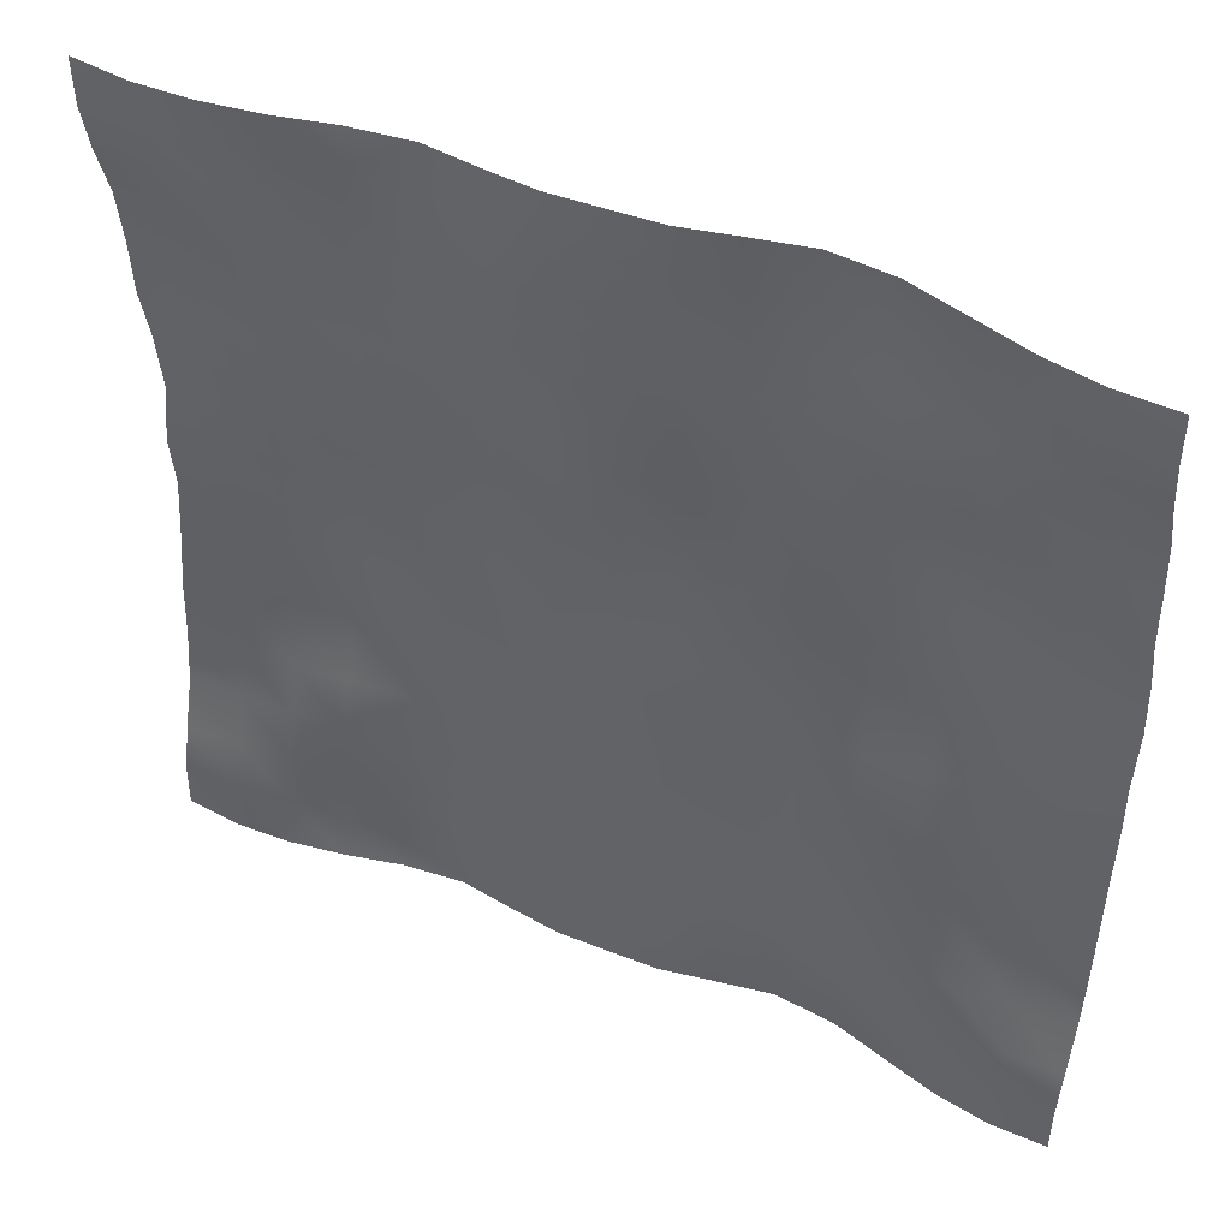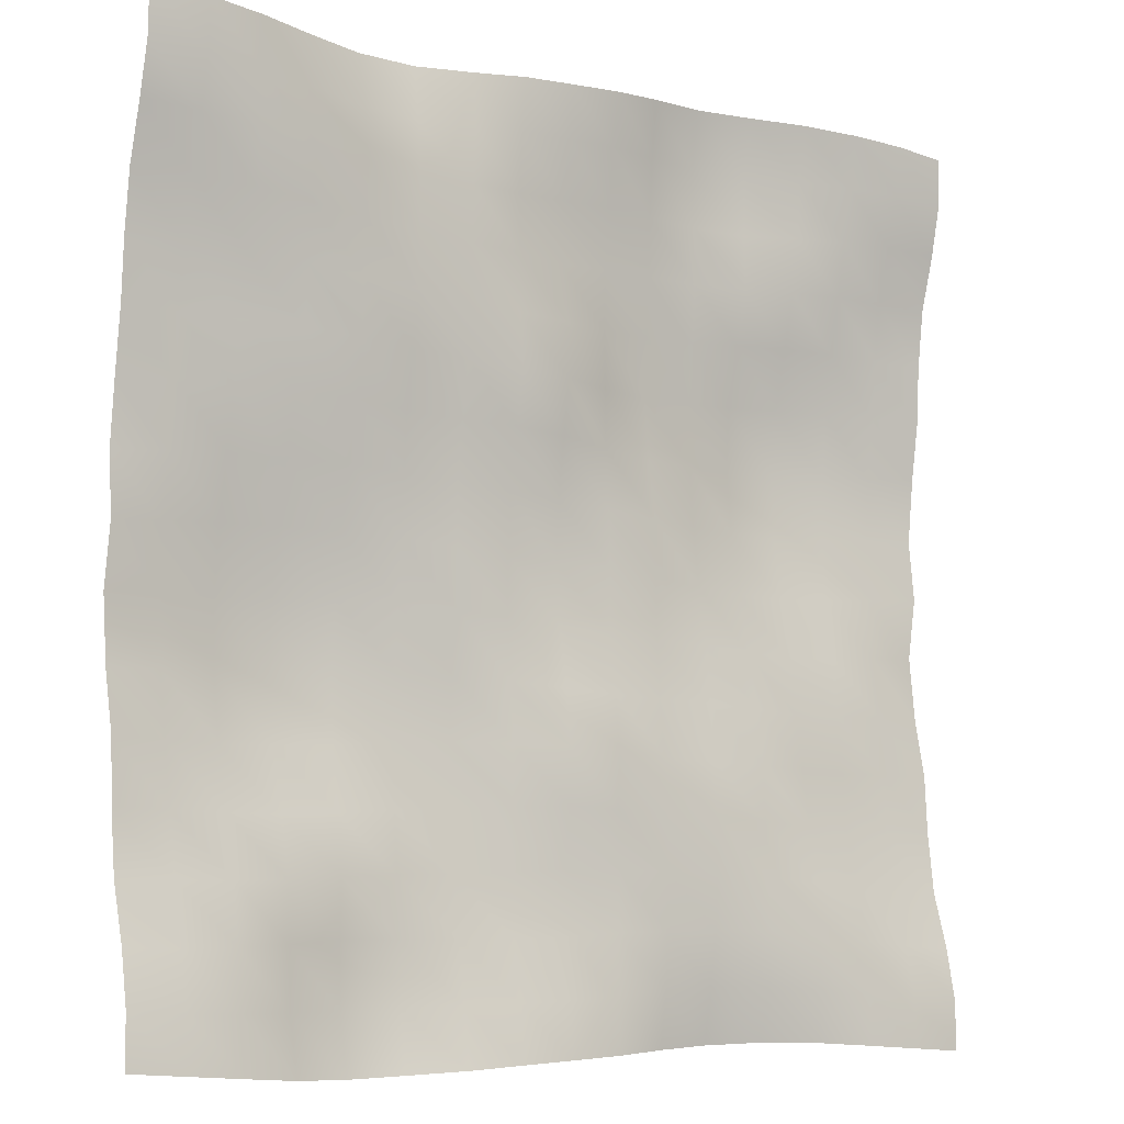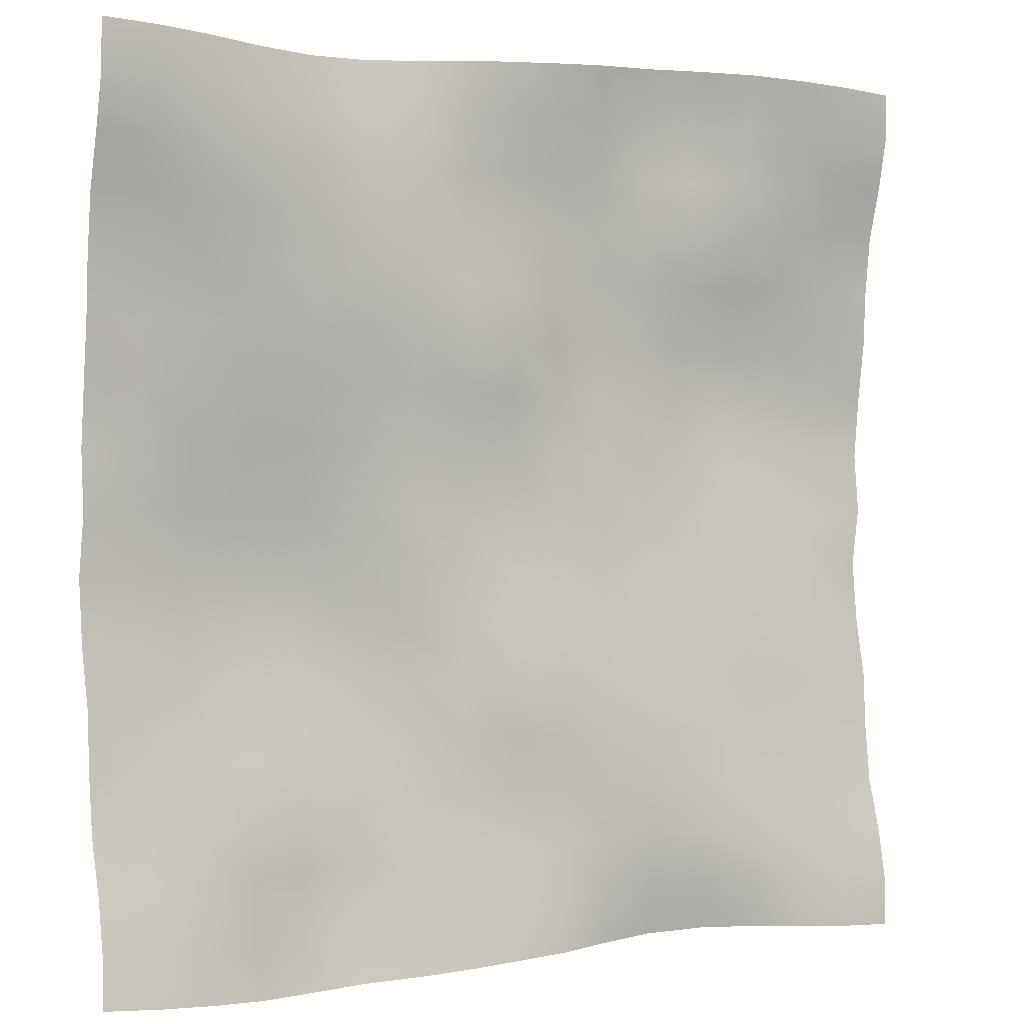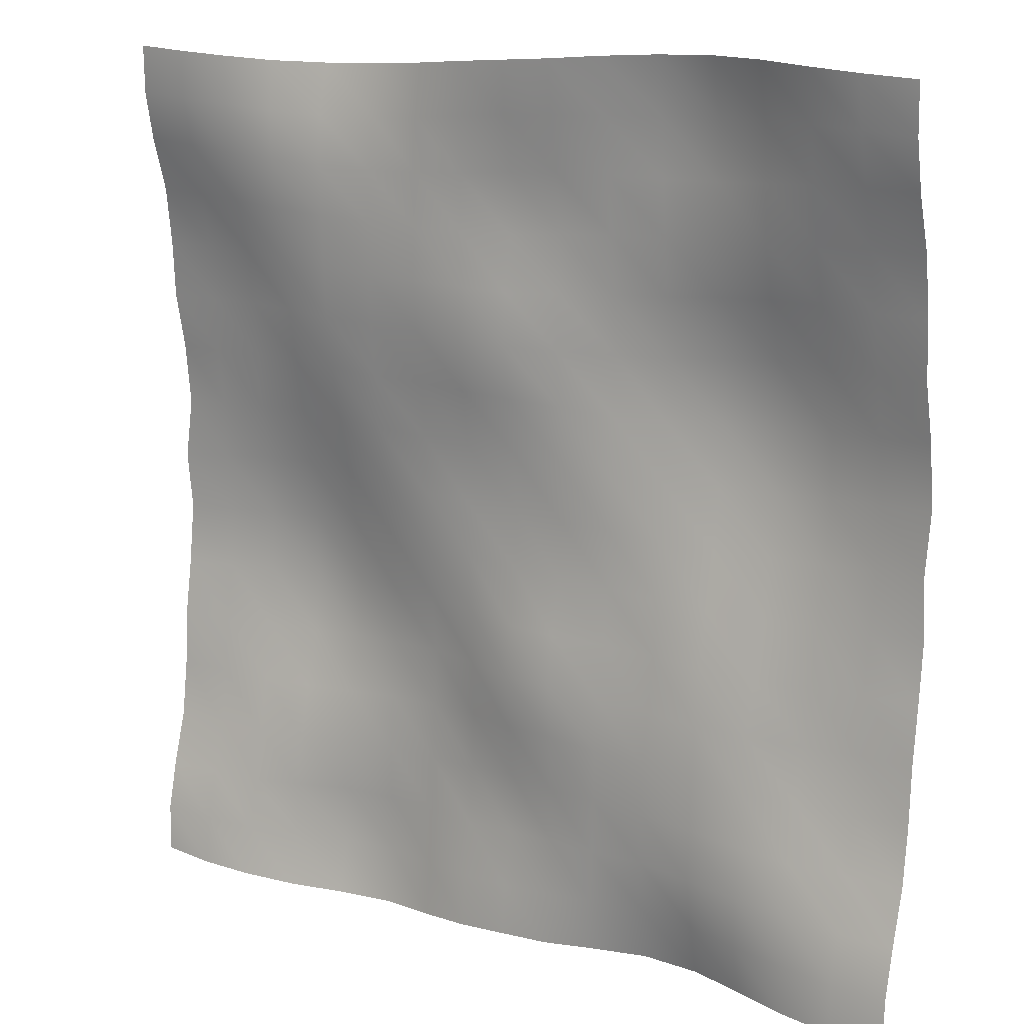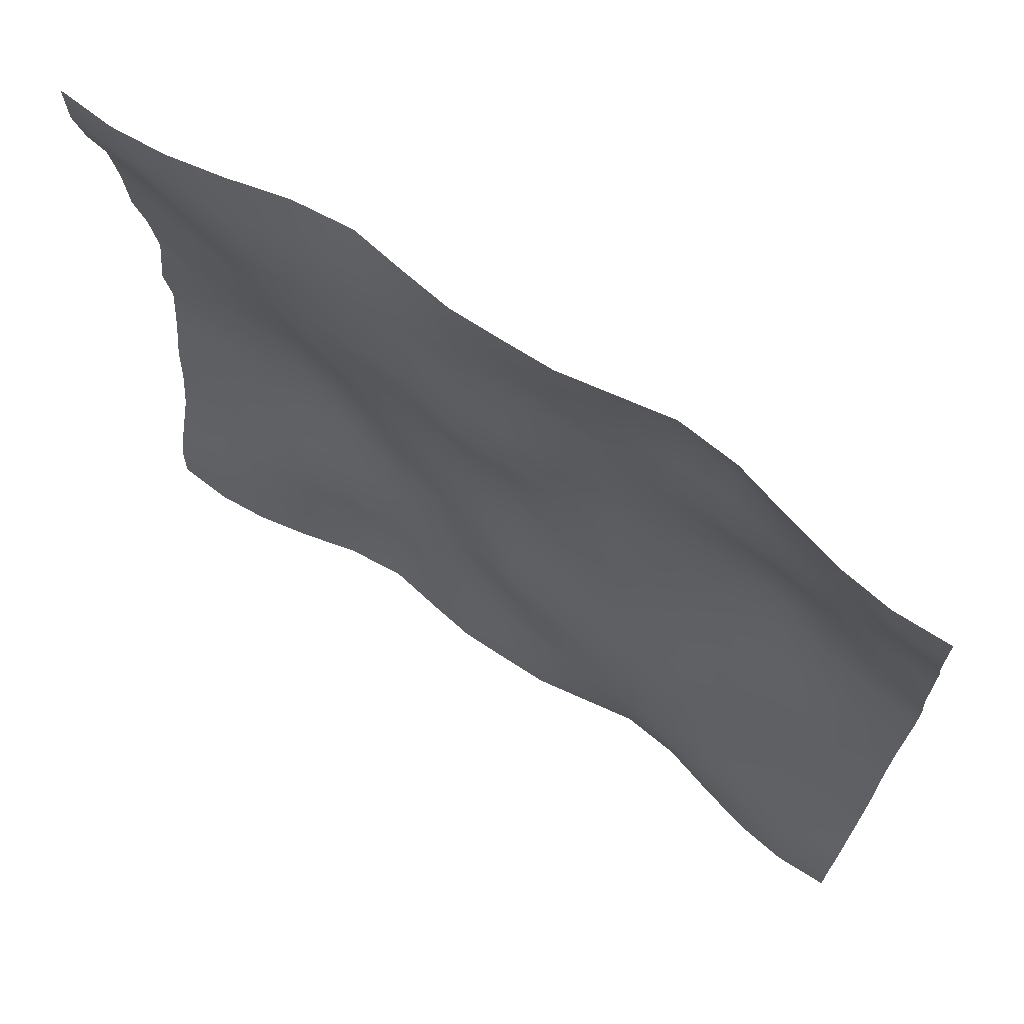
<metadata>
{"format":"obj","ext":"obj","renderer":"f3d","projection":"perspective","resolution":1024,"background":"white","views":[{"elev":47.2,"azim":26.4,"up":"+Z"},{"elev":-8.2,"azim":-35.7,"up":"+Z"},{"elev":0.5,"azim":-30.4,"up":"+Z"},{"elev":13.8,"azim":35.1,"up":"+Z"},{"elev":69.5,"azim":34.2,"up":"+Z"}]}
</metadata>
<code>
o Plan.003_Plan.001
v 3.007e+04 -3158 -2.885e+04
v 2.629e+04 -3345 -2.862e+04
v 2.27e+04 -2962 -2.839e+04
v 1.899e+04 -2128 -2.816e+04
v 1.511e+04 -1109 -2.809e+04
v 1.091e+04 -693.2 -2.82e+04
v 6965 -1338 -2.839e+04
v 3439 -1872 -2.864e+04
v -97.46 -1890 -2.885e+04
v -3634 -1872 -2.905e+04
v -7160 -1338 -2.931e+04
v -1.111e+04 -693.2 -2.95e+04
v -1.531e+04 -1109 -2.961e+04
v -1.918e+04 -2128 -2.953e+04
v -2.29e+04 -2962 -2.931e+04
v -2.649e+04 -3345 -2.908e+04
v -3.027e+04 -3158 -2.885e+04
v 3.008e+04 -3084 -2.555e+04
v 2.635e+04 -3250 -2.538e+04
v 2.263e+04 -2972 -2.512e+04
v 1.887e+04 -2718 -2.48e+04
v 1.512e+04 -1879 -2.457e+04
v 1.096e+04 -1285 -2.46e+04
v 7082 -1721 -2.48e+04
v 3541 -1685 -2.51e+04
v -103.6 -1670 -2.533e+04
v -3602 -1477 -2.547e+04
v -7199 -823.8 -2.557e+04
v -1.11e+04 -42.41 -2.564e+04
v -1.535e+04 -211.7 -2.579e+04
v -1.925e+04 -1383 -2.583e+04
v -2.29e+04 -2290 -2.585e+04
v -2.652e+04 -2875 -2.576e+04
v -3.026e+04 -3084 -2.555e+04
v 3.011e+04 -2380 -2.225e+04
v 2.632e+04 -2564 -2.205e+04
v 2.254e+04 -2782 -2.17e+04
v 1.883e+04 -2673 -2.146e+04
v 1.505e+04 -2296 -2.122e+04
v 1.11e+04 -1711 -2.108e+04
v 7184 -1723 -2.118e+04
v 3671 -1419 -2.129e+04
v -69.1 -870.3 -2.155e+04
v -3692 -876.1 -2.171e+04
v -7327 -393.9 -2.175e+04
v -1.125e+04 -0.182 -2.173e+04
v -1.534e+04 -162.5 -2.179e+04
v -1.921e+04 -1074 -2.204e+04
v -2.281e+04 -1696 -2.219e+04
v -2.65e+04 -2039 -2.229e+04
v -3.023e+04 -2380 -2.225e+04
v 3.009e+04 -1286 -1.854e+04
v 2.628e+04 -1678 -1.848e+04
v 2.247e+04 -2302 -1.835e+04
v 1.884e+04 -2373 -1.803e+04
v 1.501e+04 -2050 -1.779e+04
v 1.113e+04 -1830 -1.757e+04
v 7271 -1727 -1.751e+04
v 3647 -1523 -1.749e+04
v 0.7325 -850.8 -1.746e+04
v -3713 -404.2 -1.772e+04
v -7443 -66 -1.788e+04
v -1.137e+04 119.2 -1.799e+04
v -1.53e+04 -279.6 -1.816e+04
v -1.91e+04 -664.3 -1.838e+04
v -2.277e+04 -1058 -1.852e+04
v -2.644e+04 -1069 -1.856e+04
v -3.025e+04 -1286 -1.854e+04
v 3.009e+04 -789.7 -1.461e+04
v 2.636e+04 -881.7 -1.47e+04
v 2.246e+04 -1272 -1.468e+04
v 1.874e+04 -1854 -1.449e+04
v 1.502e+04 -1881 -1.42e+04
v 1.116e+04 -1847 -1.405e+04
v 7361 -1761 -1.393e+04
v 3557 -1528 -1.377e+04
v -20.8 -1441 -1.366e+04
v -3588 -477.4 -1.377e+04
v -7493 243.1 -1.399e+04
v -1.136e+04 428.5 -1.417e+04
v -1.522e+04 436.1 -1.448e+04
v -1.908e+04 183.1 -1.47e+04
v -2.283e+04 -185.6 -1.474e+04
v -2.655e+04 -446.7 -1.465e+04
v -3.024e+04 -789.7 -1.461e+04
v 3.009e+04 -566.7 -1.076e+04
v 2.642e+04 -412.3 -1.077e+04
v 2.252e+04 -718.4 -1.085e+04
v 1.871e+04 -1300 -1.082e+04
v 1.504e+04 -1672 -1.065e+04
v 1.129e+04 -1421 -1.055e+04
v 7317 -1414 -1.04e+04
v 3536 -1747 -1.017e+04
v 5.885 -1588 -1.009e+04
v -3565 -580.1 -1e+04
v -7489 466.7 -1e+04
v -1.134e+04 783.6 -1.015e+04
v -1.512e+04 1289 -1.044e+04
v -1.914e+04 1285 -1.069e+04
v -2.297e+04 682.7 -1.077e+04
v -2.671e+04 -7.227 -1.078e+04
v -3.024e+04 -566.7 -1.076e+04
v 3e+04 134.5 -6957
v 2.641e+04 -208 -6931
v 2.267e+04 -235.2 -7027
v 1.875e+04 -596.1 -7157
v 1.504e+04 -1174 -7027
v 1.137e+04 -924.9 -6816
v 7364 -880.3 -6723
v 3595 -1288 -6676
v 5.022 -1131 -6508
v -3707 -427.4 -6217
v -7569 159.8 -5947
v -1.128e+04 650.2 -5990
v -1.508e+04 1553 -6151
v -1.918e+04 1851 -6393
v -2.307e+04 1201 -6591
v -2.671e+04 654.2 -6792
v -3.034e+04 134.5 -6957
v 2.999e+04 613.4 -2664
v 2.642e+04 274.3 -2990
v 2.279e+04 216 -3197
v 1.886e+04 266.8 -3321
v 1.499e+04 -411.5 -3324
v 1.134e+04 -611.7 -3094
v 7465 -486.8 -2882
v 3682 -619 -2774
v -43.16 -460.7 -2676
v -3927 -417.9 -2348
v -7595 -421.2 -2122
v -1.128e+04 327.6 -2029
v -1.512e+04 1144 -1960
v -1.915e+04 1654 -2072
v -2.308e+04 1317 -2351
v -2.674e+04 928.9 -2519
v -3.034e+04 613.4 -2664
v 3.007e+04 77.95 1321
v 2.661e+04 596.3 1039
v 2.282e+04 967.8 774.5
v 1.892e+04 919.7 612.7
v 1.498e+04 468.9 560.9
v 1.121e+04 -23.56 724.9
v 7405 -444.5 1020
v 3784 -565.2 1159
v -97.46 -153.7 1321
v -3979 -565.2 1484
v -7600 -444.5 1622
v -1.141e+04 -23.56 1918
v -1.518e+04 468.9 2082
v -1.912e+04 919.7 2030
v -2.301e+04 967.8 1868
v -2.68e+04 596.3 1604
v -3.027e+04 77.95 1321
v 3.015e+04 613.4 5306
v 2.655e+04 928.9 5162
v 2.288e+04 1317 4994
v 1.895e+04 1654 4715
v 1.493e+04 1144 4602
v 1.108e+04 327.6 4671
v 7400 -421.2 4765
v 3733 -417.9 4990
v -151.8 -460.7 5318
v -3877 -619 5417
v -7659 -486.8 5524
v -1.153e+04 -611.7 5736
v -1.519e+04 -411.5 5966
v -1.906e+04 266.8 5963
v -2.298e+04 216 5839
v -2.662e+04 274.3 5633
v -3.019e+04 613.4 5306
v 3.014e+04 134.5 9600
v 2.651e+04 654.2 9434
v 2.287e+04 1201 9234
v 1.898e+04 1851 9036
v 1.489e+04 1553 8793
v 1.109e+04 650.2 8632
v 7374 159.8 8590
v 3512 -427.4 8859
v -199.9 -1131 9151
v -3790 -1288 9318
v -7559 -880.3 9366
v -1.156e+04 -924.9 9458
v -1.524e+04 -1174 9670
v -1.895e+04 -596.1 9799
v -2.286e+04 -235.2 9670
v -2.661e+04 -208 9573
v -3.019e+04 134.5 9600
v 3.005e+04 -566.7 1.34e+04
v 2.651e+04 -7.227 1.342e+04
v 2.277e+04 682.7 1.341e+04
v 1.895e+04 1285 1.333e+04
v 1.492e+04 1289 1.308e+04
v 1.114e+04 783.6 1.279e+04
v 7294 466.7 1.264e+04
v 3370 -580.1 1.264e+04
v -200.8 -1588 1.273e+04
v -3731 -1747 1.282e+04
v -7512 -1414 1.305e+04
v -1.149e+04 -1421 1.319e+04
v -1.523e+04 -1672 1.329e+04
v -1.89e+04 -1300 1.346e+04
v -2.271e+04 -718.4 1.349e+04
v -2.662e+04 -412.3 1.341e+04
v -3.029e+04 -566.7 1.34e+04
v 3.005e+04 -789.7 1.725e+04
v 2.636e+04 -446.7 1.73e+04
v 2.263e+04 -185.6 1.739e+04
v 1.889e+04 183.1 1.734e+04
v 1.503e+04 436.1 1.712e+04
v 1.117e+04 428.5 1.681e+04
v 7298 243.1 1.664e+04
v 3393 -477.4 1.641e+04
v -174.1 -1441 1.63e+04
v -3752 -1528 1.641e+04
v -7556 -1761 1.657e+04
v -1.135e+04 -1847 1.669e+04
v -1.522e+04 -1881 1.684e+04
v -1.893e+04 -1854 1.713e+04
v -2.266e+04 -1272 1.733e+04
v -2.656e+04 -881.7 1.734e+04
v -3.029e+04 -789.7 1.725e+04
v 3.005e+04 -1286 2.118e+04
v 2.624e+04 -1069 2.12e+04
v 2.258e+04 -1058 2.116e+04
v 1.89e+04 -664.3 2.102e+04
v 1.511e+04 -279.6 2.08e+04
v 1.118e+04 119.2 2.064e+04
v 7248 -66 2.053e+04
v 3518 -404.2 2.036e+04
v -195.6 -850.8 2.01e+04
v -3842 -1523 2.013e+04
v -7466 -1727 2.015e+04
v -1.133e+04 -1830 2.022e+04
v -1.521e+04 -2050 2.043e+04
v -1.903e+04 -2373 2.067e+04
v -2.267e+04 -2302 2.099e+04
v -2.647e+04 -1678 2.113e+04
v -3.029e+04 -1286 2.118e+04
v 3.003e+04 -2380 2.489e+04
v 2.63e+04 -2039 2.493e+04
v 2.261e+04 -1696 2.484e+04
v 1.902e+04 -1074 2.468e+04
v 1.514e+04 -162.5 2.443e+04
v 1.105e+04 -0.182 2.437e+04
v 7132 -393.9 2.439e+04
v 3497 -876.1 2.435e+04
v -125.8 -870.3 2.42e+04
v -3866 -1419 2.393e+04
v -7379 -1723 2.382e+04
v -1.129e+04 -1711 2.372e+04
v -1.524e+04 -2296 2.386e+04
v -1.903e+04 -2673 2.41e+04
v -2.274e+04 -2782 2.434e+04
v -2.651e+04 -2564 2.47e+04
v -3.03e+04 -2380 2.489e+04
v 3.006e+04 -3084 2.819e+04
v 2.632e+04 -2875 2.841e+04
v 2.271e+04 -2290 2.849e+04
v 1.905e+04 -1383 2.847e+04
v 1.515e+04 -211.7 2.843e+04
v 1.091e+04 -42.41 2.829e+04
v 7004 -823.8 2.821e+04
v 3407 -1477 2.811e+04
v -91.32 -1670 2.797e+04
v -3736 -1685 2.774e+04
v -7277 -1721 2.744e+04
v -1.116e+04 -1285 2.724e+04
v -1.531e+04 -1879 2.721e+04
v -1.906e+04 -2718 2.744e+04
v -2.282e+04 -2972 2.777e+04
v -2.654e+04 -3250 2.803e+04
v -3.027e+04 -3084 2.819e+04
v 3.007e+04 -3158 3.149e+04
v 2.629e+04 -3345 3.172e+04
v 2.27e+04 -2962 3.195e+04
v 1.899e+04 -2128 3.218e+04
v 1.511e+04 -1109 3.225e+04
v 1.091e+04 -693.2 3.214e+04
v 6965 -1338 3.195e+04
v 3439 -1872 3.17e+04
v -97.46 -1890 3.149e+04
v -3634 -1872 3.128e+04
v -7160 -1338 3.103e+04
v -1.111e+04 -693.2 3.084e+04
v -1.531e+04 -1109 3.073e+04
v -1.918e+04 -2128 3.08e+04
v -2.29e+04 -2962 3.103e+04
v -2.649e+04 -3345 3.126e+04
v -3.027e+04 -3158 3.149e+04
f 1 18 19 2
f 2 19 20 3
f 3 20 21 4
f 4 21 22 5
f 5 22 23 6
f 6 23 24 7
f 7 24 25 8
f 8 25 26 9
f 9 26 27 10
f 10 27 28 11
f 11 28 29 12
f 12 29 30 13
f 13 30 31 14
f 14 31 32 15
f 15 32 33 16
f 16 33 34 17
f 18 35 36 19
f 19 36 37 20
f 20 37 38 21
f 21 38 39 22
f 22 39 40 23
f 23 40 41 24
f 24 41 42 25
f 25 42 43 26
f 26 43 44 27
f 27 44 45 28
f 28 45 46 29
f 29 46 47 30
f 30 47 48 31
f 31 48 49 32
f 32 49 50 33
f 33 50 51 34
f 35 52 53 36
f 36 53 54 37
f 37 54 55 38
f 38 55 56 39
f 39 56 57 40
f 40 57 58 41
f 41 58 59 42
f 42 59 60 43
f 43 60 61 44
f 44 61 62 45
f 45 62 63 46
f 46 63 64 47
f 47 64 65 48
f 48 65 66 49
f 49 66 67 50
f 50 67 68 51
f 52 69 70 53
f 53 70 71 54
f 54 71 72 55
f 55 72 73 56
f 56 73 74 57
f 57 74 75 58
f 58 75 76 59
f 59 76 77 60
f 60 77 78 61
f 61 78 79 62
f 62 79 80 63
f 63 80 81 64
f 64 81 82 65
f 65 82 83 66
f 66 83 84 67
f 67 84 85 68
f 69 86 87 70
f 70 87 88 71
f 71 88 89 72
f 72 89 90 73
f 73 90 91 74
f 74 91 92 75
f 75 92 93 76
f 76 93 94 77
f 77 94 95 78
f 78 95 96 79
f 79 96 97 80
f 80 97 98 81
f 81 98 99 82
f 82 99 100 83
f 83 100 101 84
f 84 101 102 85
f 86 103 104 87
f 87 104 105 88
f 88 105 106 89
f 89 106 107 90
f 90 107 108 91
f 91 108 109 92
f 92 109 110 93
f 93 110 111 94
f 94 111 112 95
f 95 112 113 96
f 96 113 114 97
f 97 114 115 98
f 98 115 116 99
f 99 116 117 100
f 100 117 118 101
f 101 118 119 102
f 103 120 121 104
f 104 121 122 105
f 105 122 123 106
f 106 123 124 107
f 107 124 125 108
f 108 125 126 109
f 109 126 127 110
f 110 127 128 111
f 111 128 129 112
f 112 129 130 113
f 113 130 131 114
f 114 131 132 115
f 115 132 133 116
f 116 133 134 117
f 117 134 135 118
f 118 135 136 119
f 120 137 138 121
f 121 138 139 122
f 122 139 140 123
f 123 140 141 124
f 124 141 142 125
f 125 142 143 126
f 126 143 144 127
f 127 144 145 128
f 128 145 146 129
f 129 146 147 130
f 130 147 148 131
f 131 148 149 132
f 132 149 150 133
f 133 150 151 134
f 134 151 152 135
f 135 152 153 136
f 137 154 155 138
f 138 155 156 139
f 139 156 157 140
f 140 157 158 141
f 141 158 159 142
f 142 159 160 143
f 143 160 161 144
f 144 161 162 145
f 145 162 163 146
f 146 163 164 147
f 147 164 165 148
f 148 165 166 149
f 149 166 167 150
f 150 167 168 151
f 151 168 169 152
f 152 169 170 153
f 154 171 172 155
f 155 172 173 156
f 156 173 174 157
f 157 174 175 158
f 158 175 176 159
f 159 176 177 160
f 160 177 178 161
f 161 178 179 162
f 162 179 180 163
f 163 180 181 164
f 164 181 182 165
f 165 182 183 166
f 166 183 184 167
f 167 184 185 168
f 168 185 186 169
f 169 186 187 170
f 171 188 189 172
f 172 189 190 173
f 173 190 191 174
f 174 191 192 175
f 175 192 193 176
f 176 193 194 177
f 177 194 195 178
f 178 195 196 179
f 179 196 197 180
f 180 197 198 181
f 181 198 199 182
f 182 199 200 183
f 183 200 201 184
f 184 201 202 185
f 185 202 203 186
f 186 203 204 187
f 188 205 206 189
f 189 206 207 190
f 190 207 208 191
f 191 208 209 192
f 192 209 210 193
f 193 210 211 194
f 194 211 212 195
f 195 212 213 196
f 196 213 214 197
f 197 214 215 198
f 198 215 216 199
f 199 216 217 200
f 200 217 218 201
f 201 218 219 202
f 202 219 220 203
f 203 220 221 204
f 205 222 223 206
f 206 223 224 207
f 207 224 225 208
f 208 225 226 209
f 209 226 227 210
f 210 227 228 211
f 211 228 229 212
f 212 229 230 213
f 213 230 231 214
f 214 231 232 215
f 215 232 233 216
f 216 233 234 217
f 217 234 235 218
f 218 235 236 219
f 219 236 237 220
f 220 237 238 221
f 222 239 240 223
f 223 240 241 224
f 224 241 242 225
f 225 242 243 226
f 226 243 244 227
f 227 244 245 228
f 228 245 246 229
f 229 246 247 230
f 230 247 248 231
f 231 248 249 232
f 232 249 250 233
f 233 250 251 234
f 234 251 252 235
f 235 252 253 236
f 236 253 254 237
f 237 254 255 238
f 239 256 257 240
f 240 257 258 241
f 241 258 259 242
f 242 259 260 243
f 243 260 261 244
f 244 261 262 245
f 245 262 263 246
f 246 263 264 247
f 247 264 265 248
f 248 265 266 249
f 249 266 267 250
f 250 267 268 251
f 251 268 269 252
f 252 269 270 253
f 253 270 271 254
f 254 271 272 255
f 256 273 274 257
f 257 274 275 258
f 258 275 276 259
f 259 276 277 260
f 260 277 278 261
f 261 278 279 262
f 262 279 280 263
f 263 280 281 264
f 264 281 282 265
f 265 282 283 266
f 266 283 284 267
f 267 284 285 268
f 268 285 286 269
f 269 286 287 270
f 270 287 288 271
f 271 288 289 272

</code>
